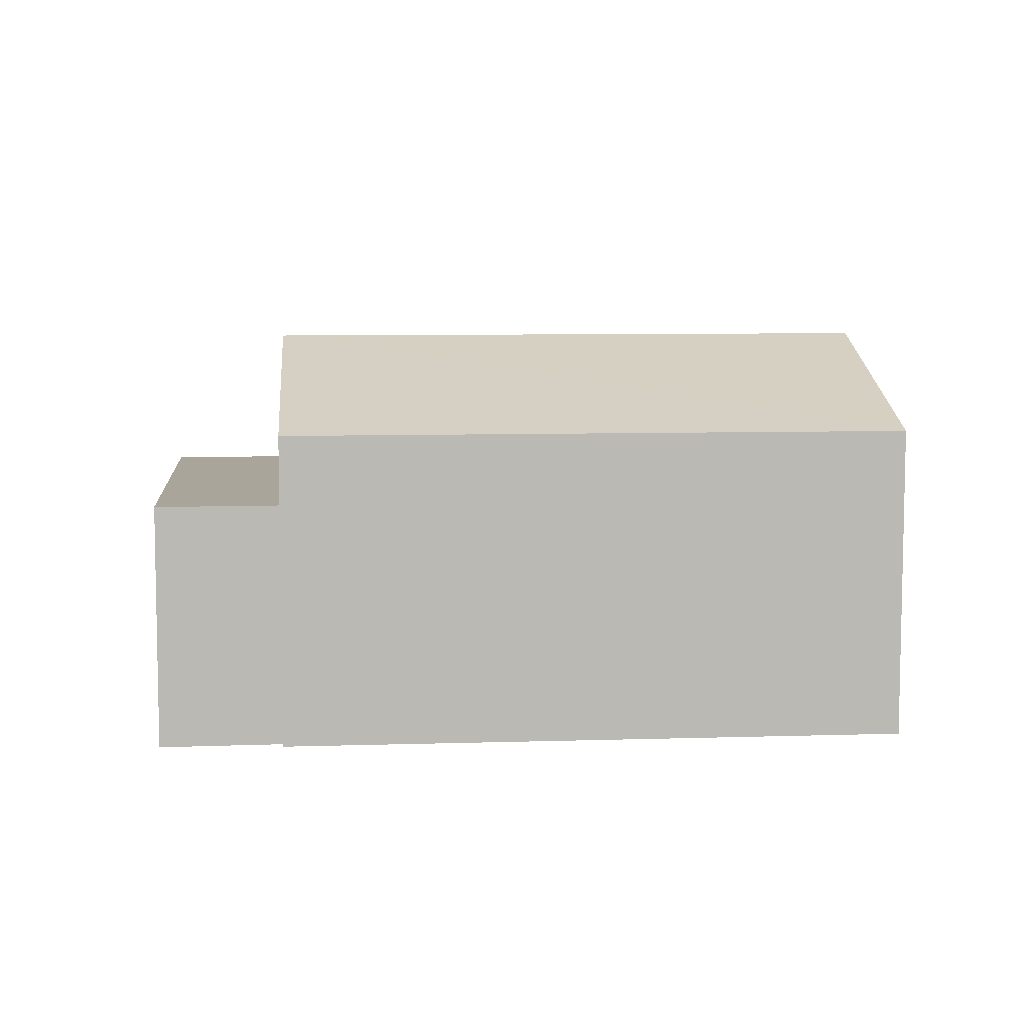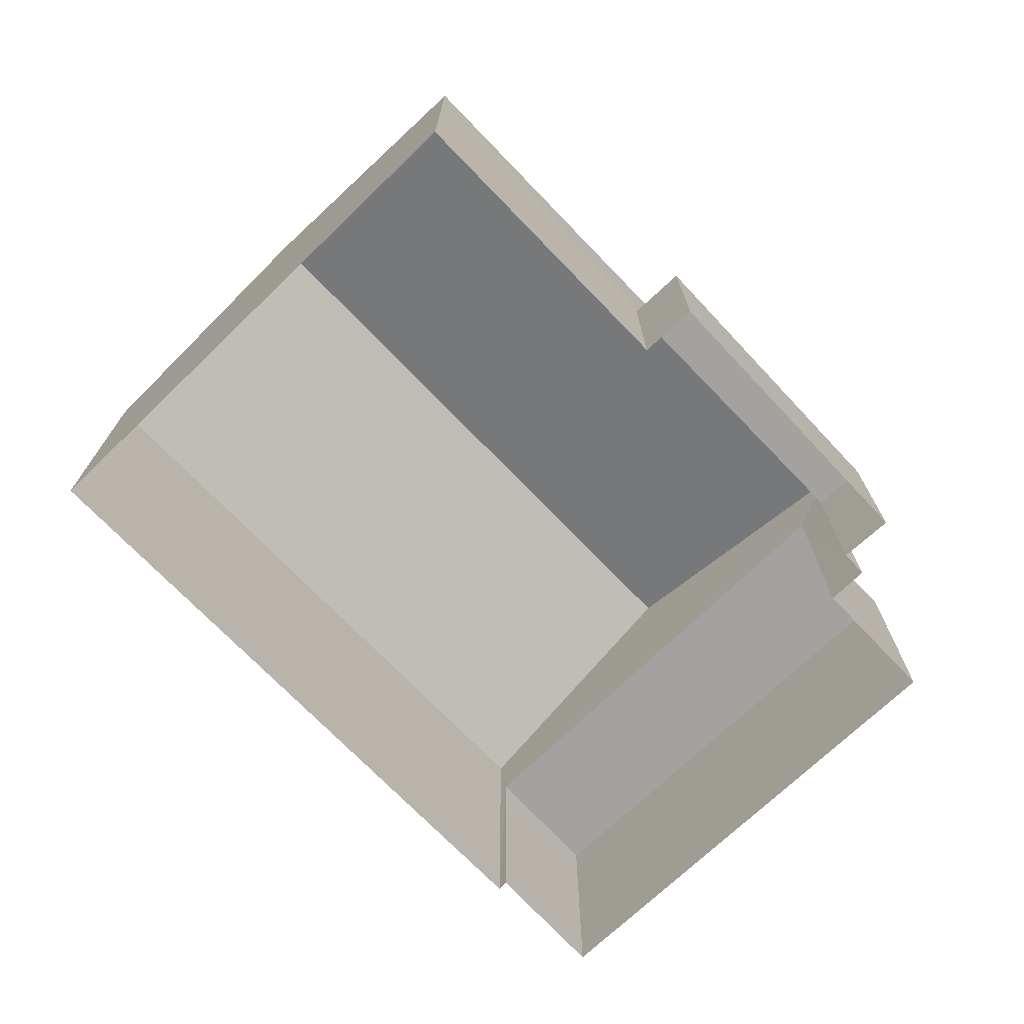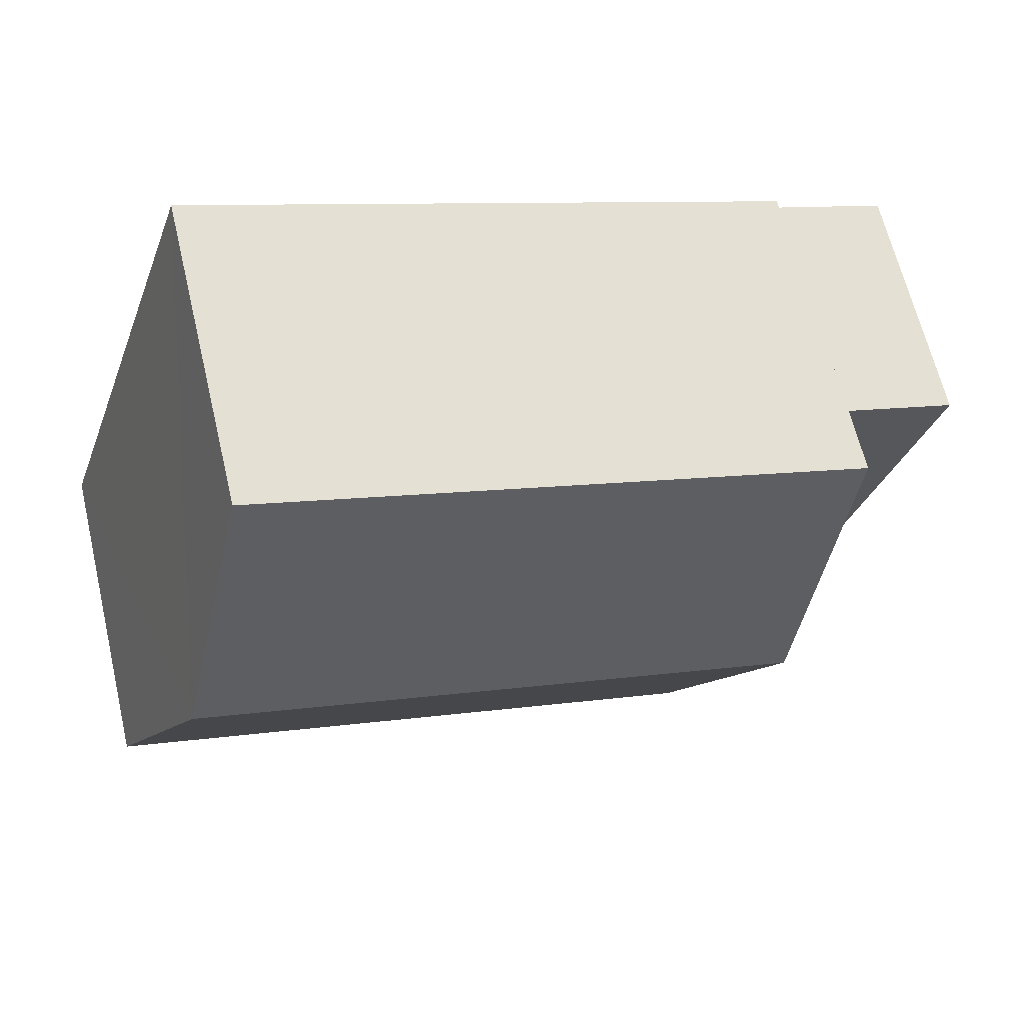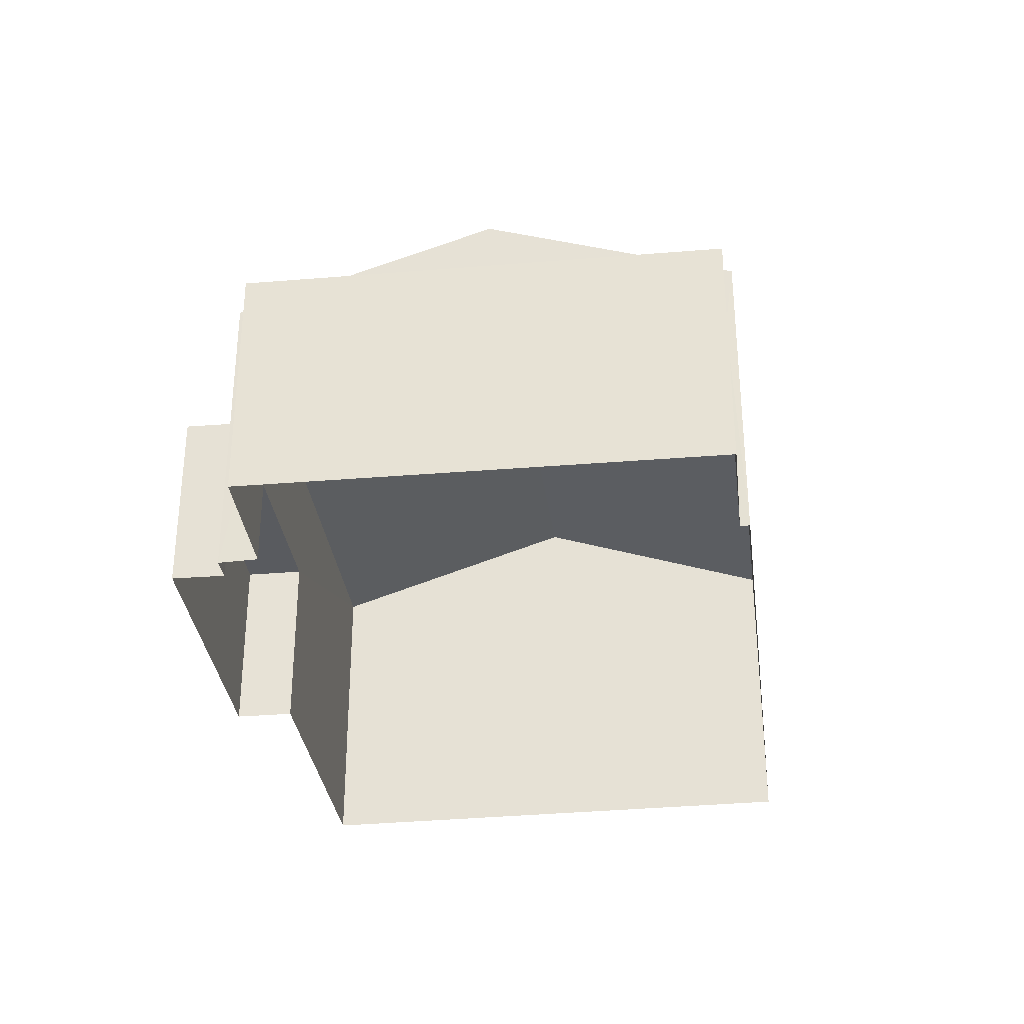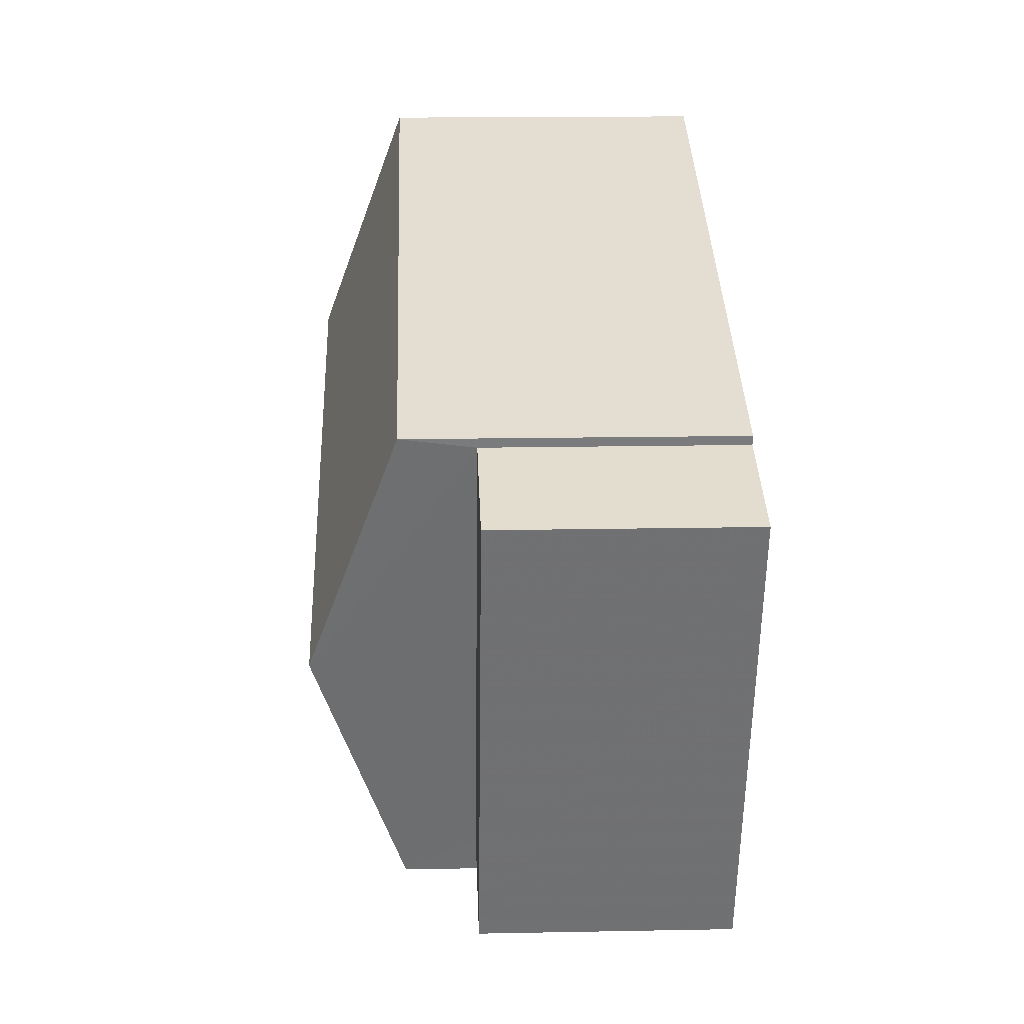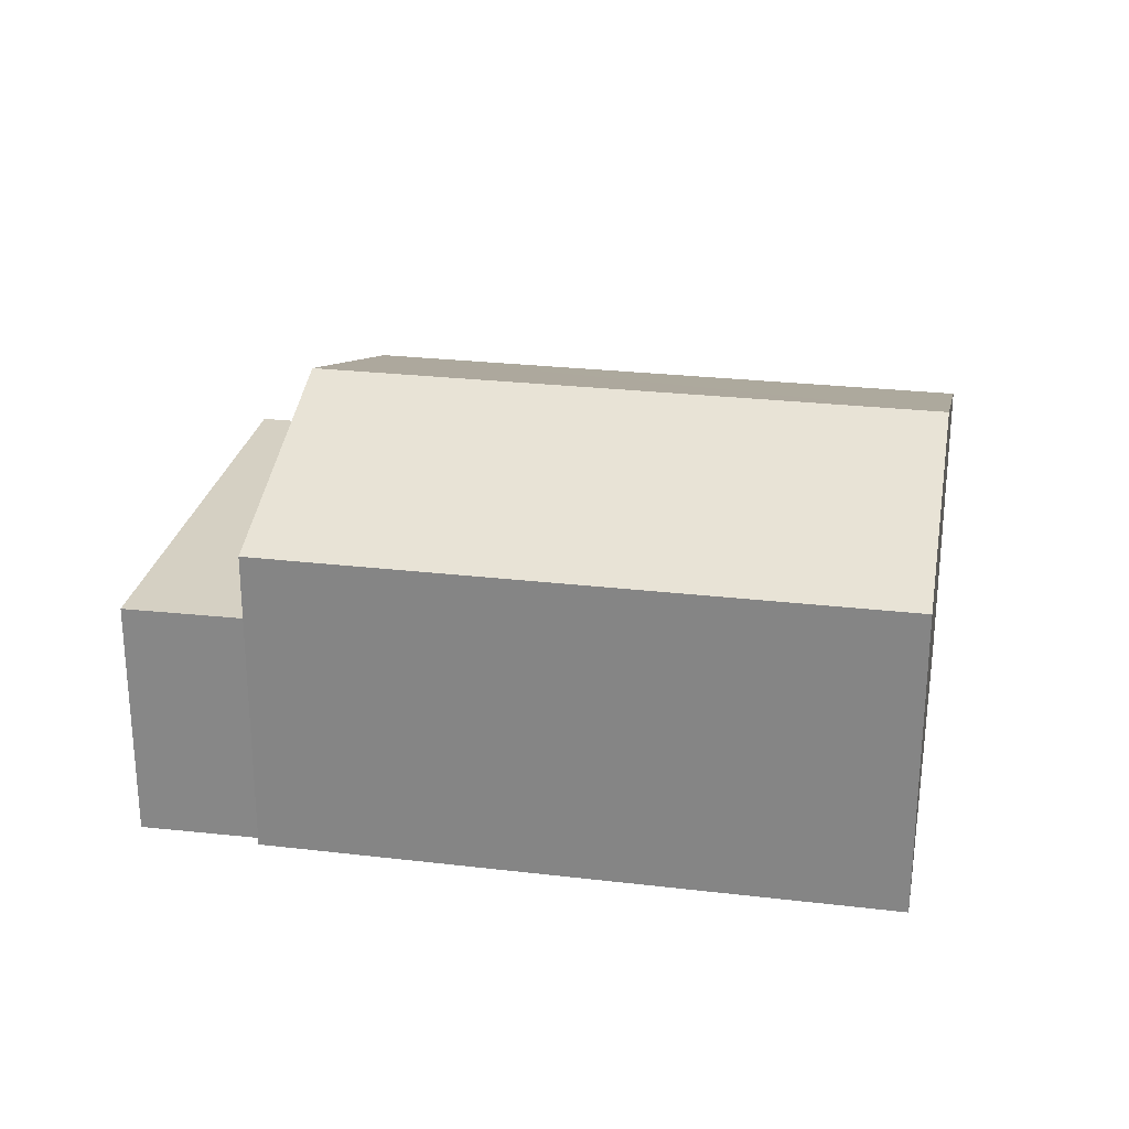
<metadata>
{"format":"obj","ext":"obj","renderer":"f3d","projection":"perspective","resolution":1024,"background":"white","views":[{"elev":7.5,"azim":156.3,"up":"+Z"},{"elev":-72.5,"azim":-64.6,"up":"+Z"},{"elev":64.3,"azim":-13.3,"up":"+Y"},{"elev":-32.8,"azim":78.8,"up":"+Z"},{"elev":17.3,"azim":87.8,"up":"+Y"},{"elev":26.1,"azim":172.0,"up":"+Z"}]}
</metadata>
<code>
v -2.239e+05 -1.276e+05 16.23
v -2.239e+05 -1.276e+05 16.23
v -2.239e+05 -1.276e+05 16.23
v -2.239e+05 -1.276e+05 16.23
v -2.239e+05 -1.276e+05 16.23
v -2.239e+05 -1.276e+05 16.23
v -2.239e+05 -1.276e+05 16.23
v -2.239e+05 -1.276e+05 16.23
v -2.239e+05 -1.276e+05 16.23
v -2.239e+05 -1.276e+05 16.23
v -2.239e+05 -1.276e+05 16.23
v -2.239e+05 -1.276e+05 16.23
v -2.239e+05 -1.276e+05 21.29
v -2.239e+05 -1.276e+05 20.19
v -2.239e+05 -1.276e+05 21.29
v -2.239e+05 -1.276e+05 20.19
v -2.239e+05 -1.276e+05 19.3
v -2.239e+05 -1.276e+05 19.3
v -2.239e+05 -1.276e+05 19.3
v -2.239e+05 -1.276e+05 19.3
v -2.239e+05 -1.276e+05 20.19
v -2.239e+05 -1.276e+05 20.19
v -2.239e+05 -1.276e+05 18.58
v -2.239e+05 -1.276e+05 18.58
v -2.239e+05 -1.276e+05 18.58
v -2.239e+05 -1.276e+05 18.58
f 1 2 3
f 4 3 5
f 2 6 7
f 8 9 5
f 9 8 10
f 8 11 12
f 11 2 7
f 3 2 5
f 8 5 11
f 5 2 11
f 13 14 15
f 13 16 14
f 17 18 19
f 17 20 18
f 15 21 13
f 15 22 21
f 23 24 25
f 23 26 24
f 8 25 10
f 8 23 25
f 2 1 17
f 20 12 11
f 20 17 15
f 14 12 20
f 1 22 17
f 14 20 15
f 17 22 15
f 18 7 6
f 19 18 6
f 8 12 23
f 12 14 23
f 5 26 4
f 26 14 16
f 23 14 26
f 4 26 16
f 17 19 6
f 2 17 6
f 5 9 24
f 26 5 24
f 21 1 3
f 21 22 1
f 21 3 13
f 3 4 13
f 4 16 13
f 20 7 18
f 20 11 7
f 25 9 10
f 25 24 9

</code>
